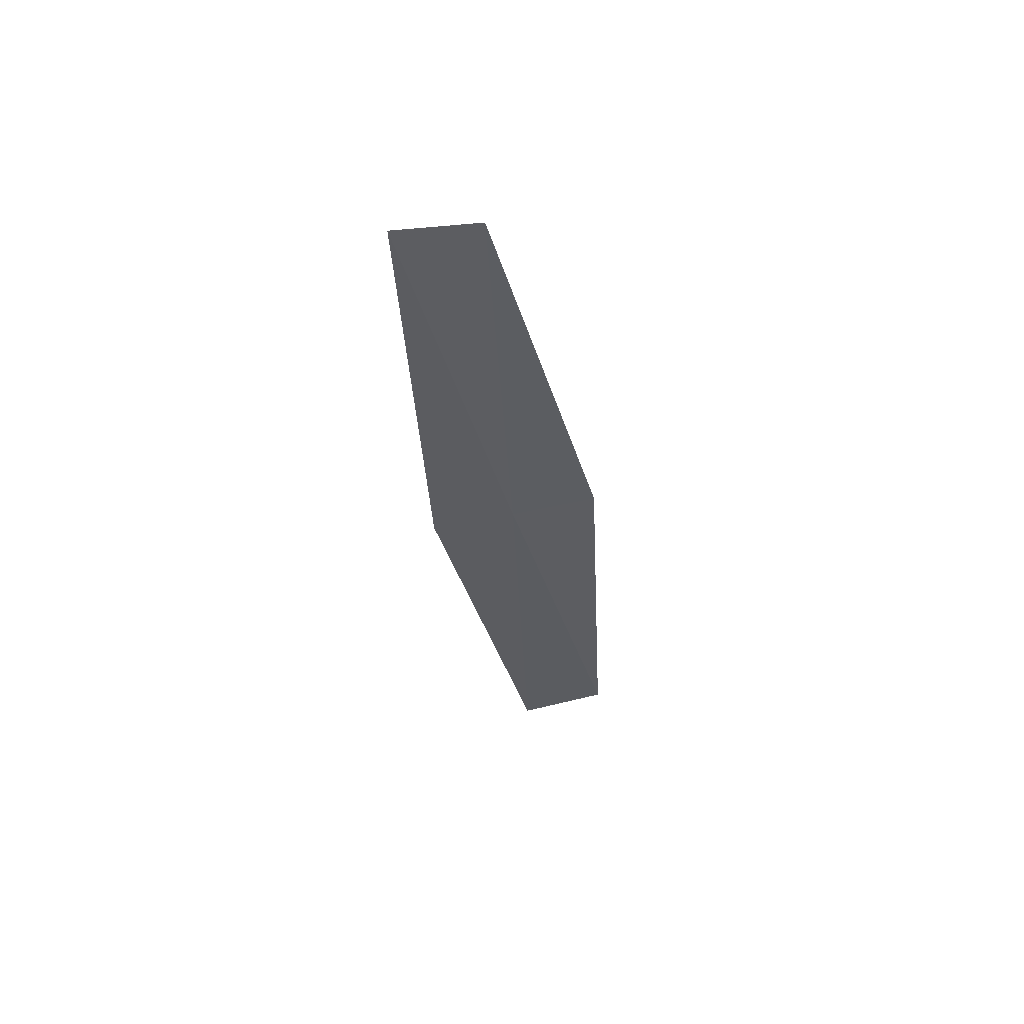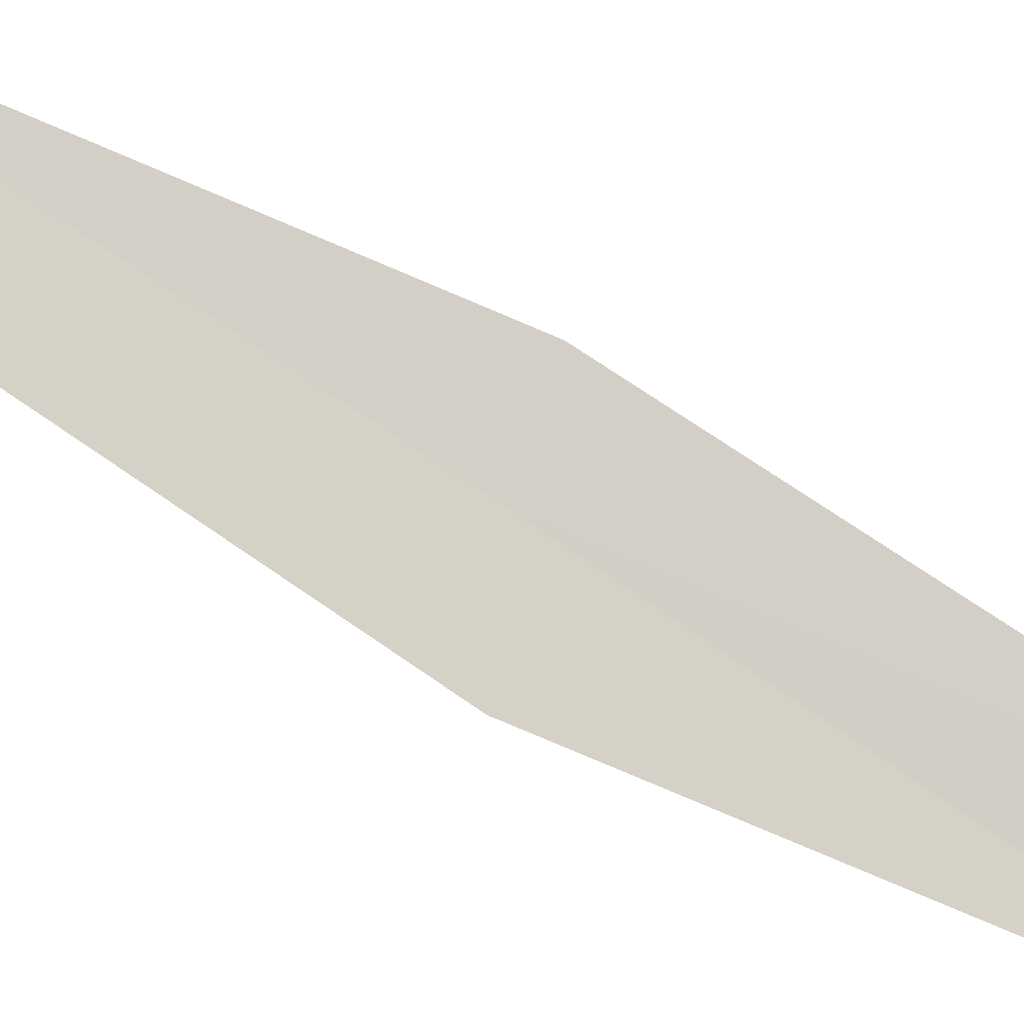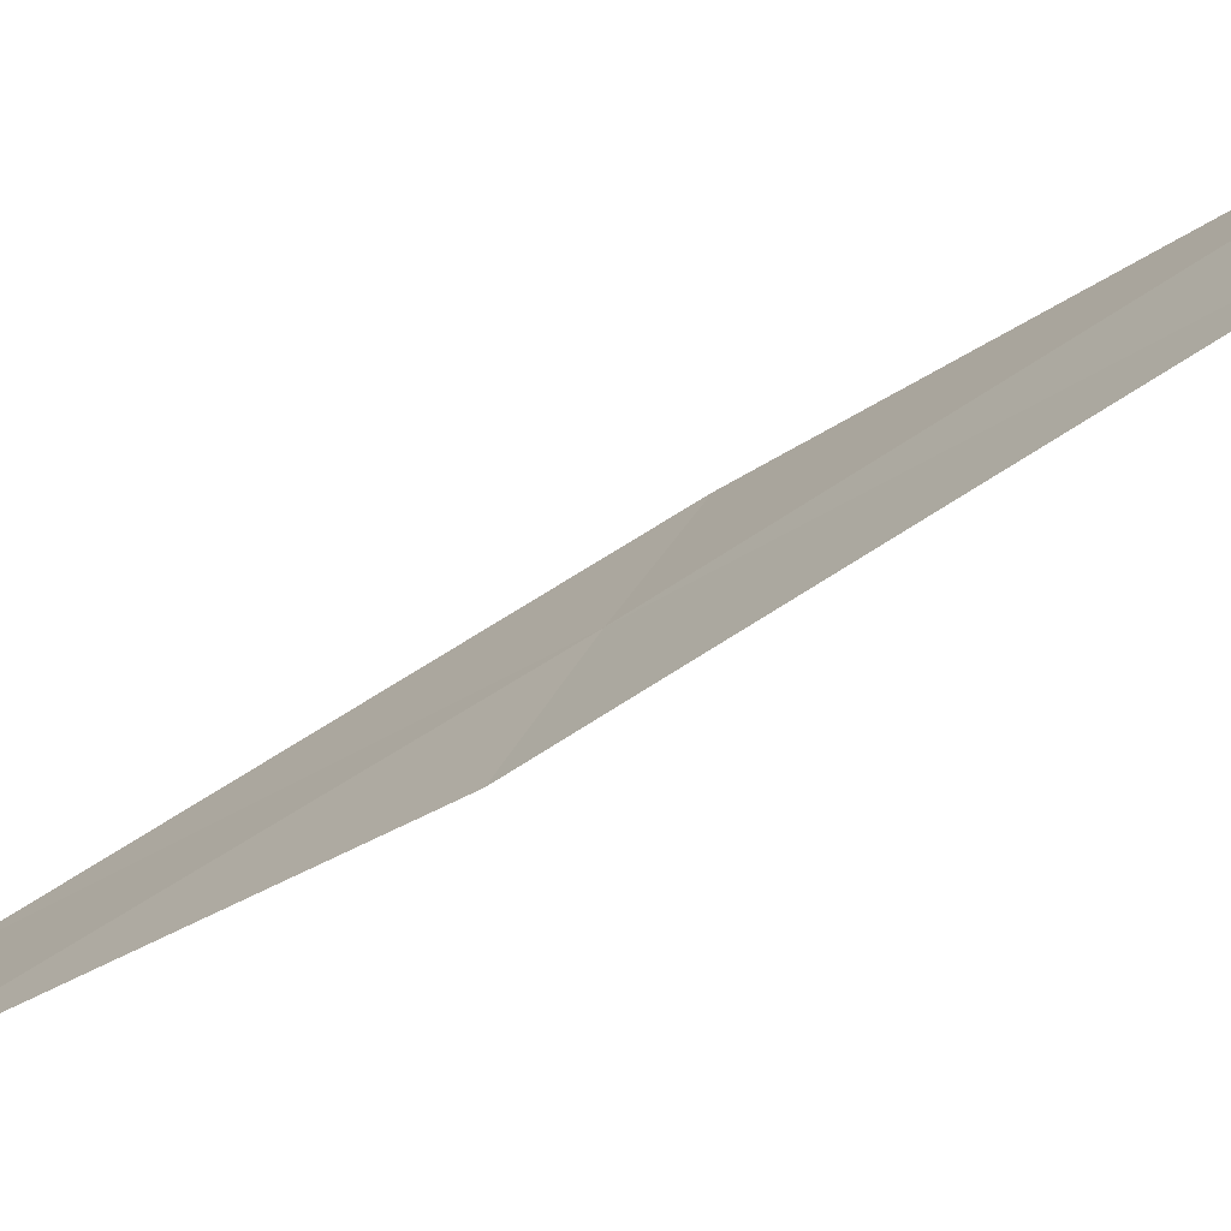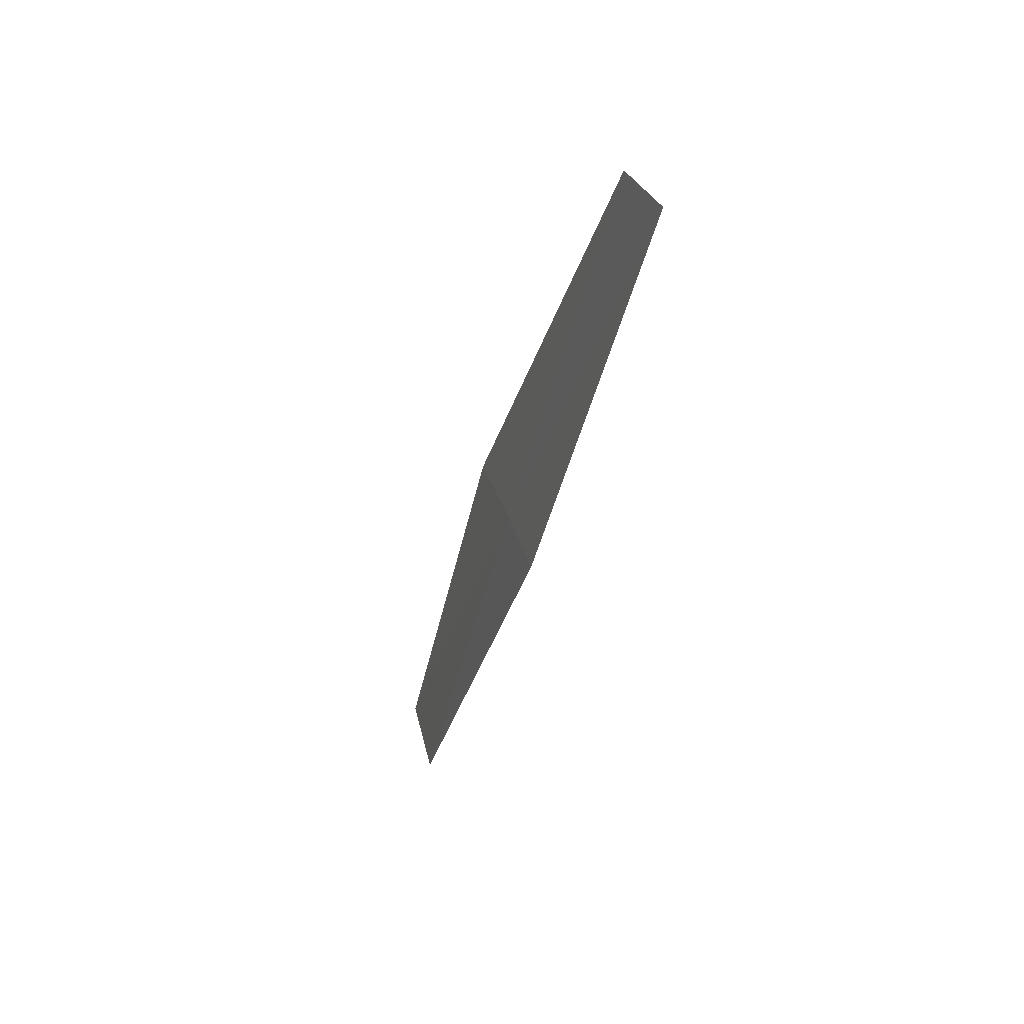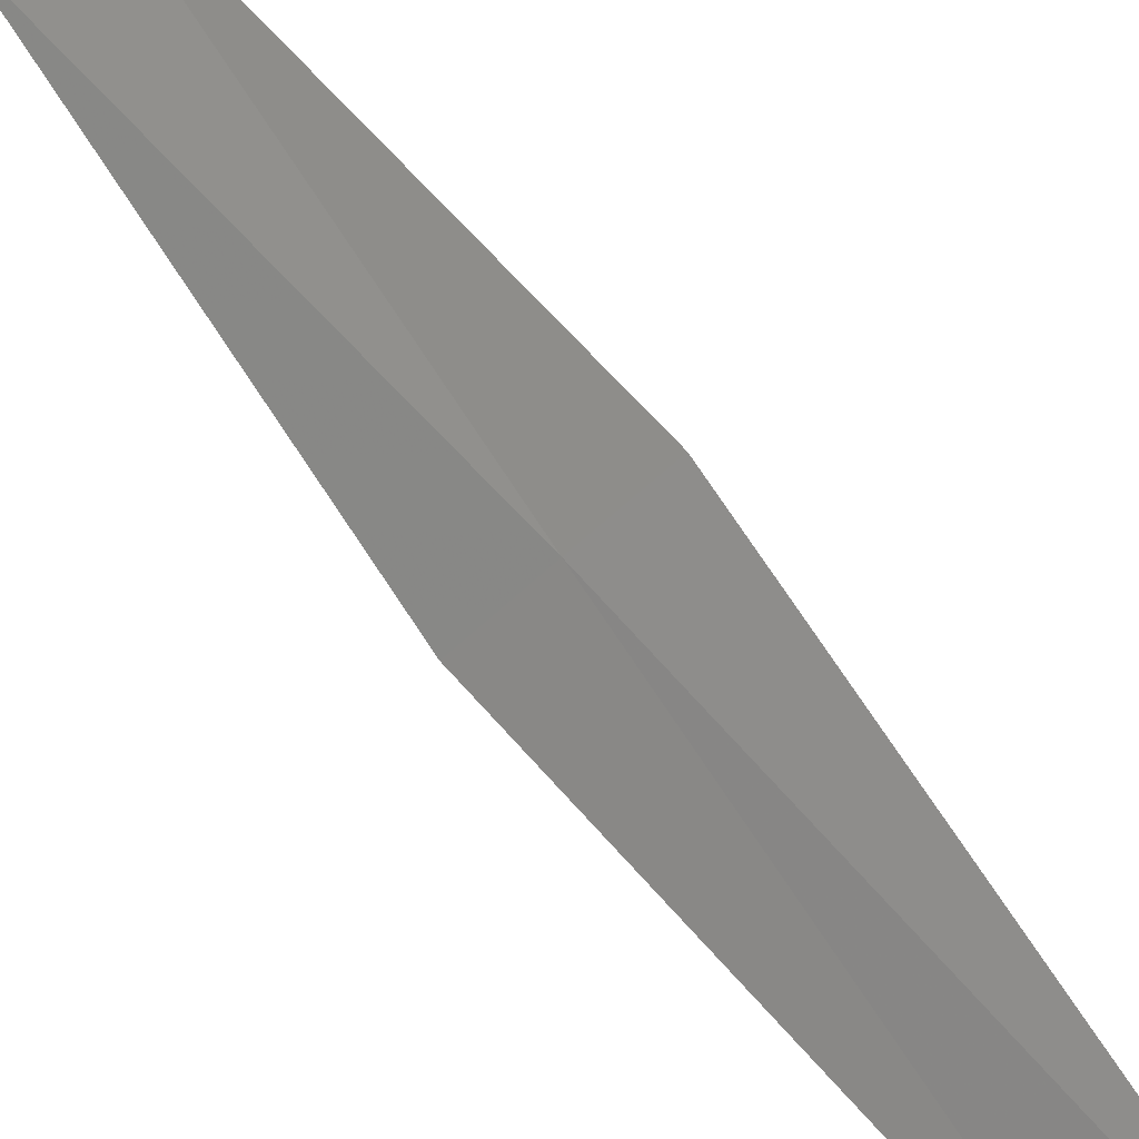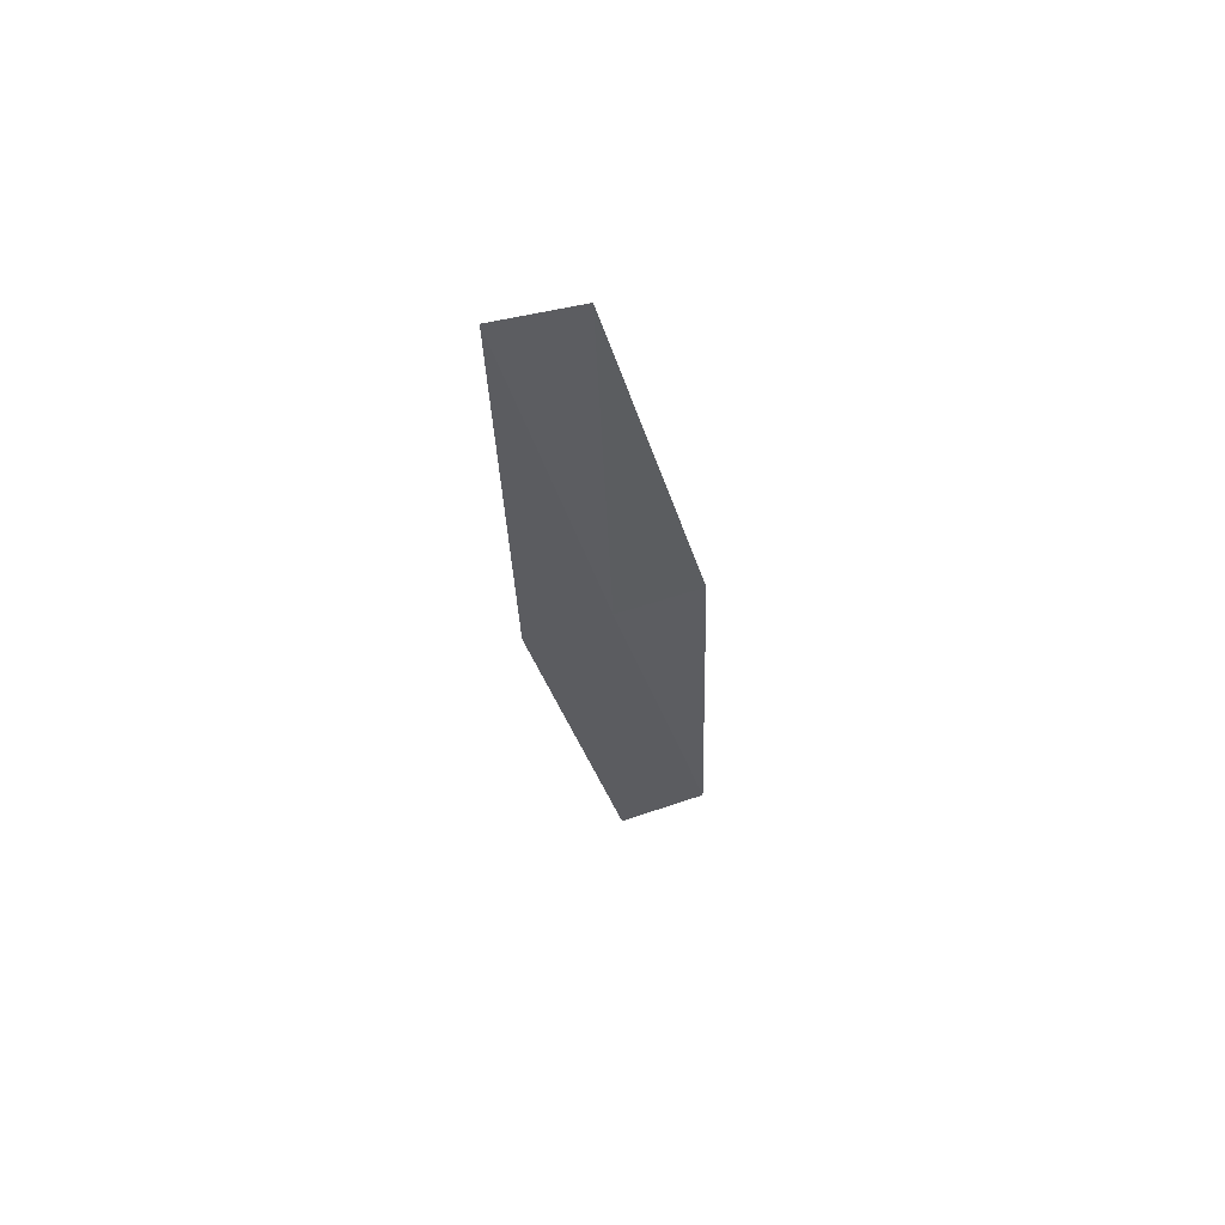
<metadata>
{"format":"obj","ext":"obj","renderer":"f3d","projection":"perspective","resolution":1024,"background":"white","views":[{"elev":42.9,"azim":-151.3,"up":"+Z"},{"elev":-51.0,"azim":67.2,"up":"+Y"},{"elev":-11.4,"azim":-49.1,"up":"+Y"},{"elev":41.7,"azim":121.1,"up":"+Z"},{"elev":78.5,"azim":-36.3,"up":"+Y"},{"elev":47.1,"azim":-156.6,"up":"+Z"}]}
</metadata>
<code>
v 25.09 29.32 9.573
v 24.94 29.85 11.85
v 24.77 28.95 9.541
v 25.4 29.65 9.602
v 25.23 30.2 11.92
v 25.25 28.81 7.3
v 24.9 28.47 7.309
f 1 3 2
f 1 5 4
f 1 2 5
f 1 4 6
f 1 6 7
f 1 7 3

</code>
